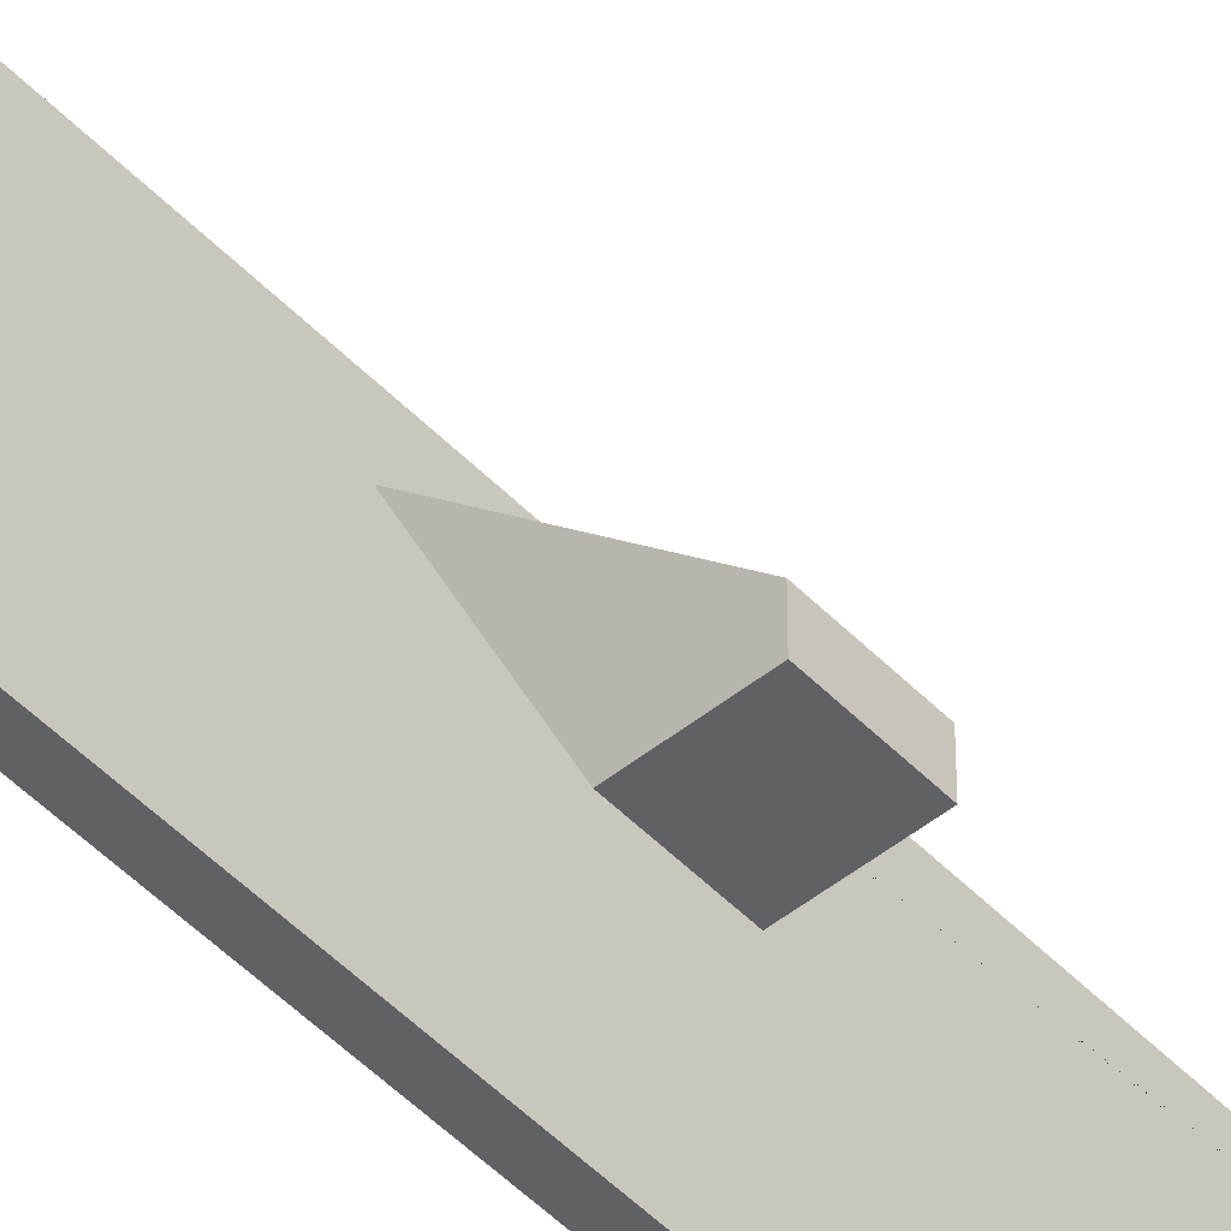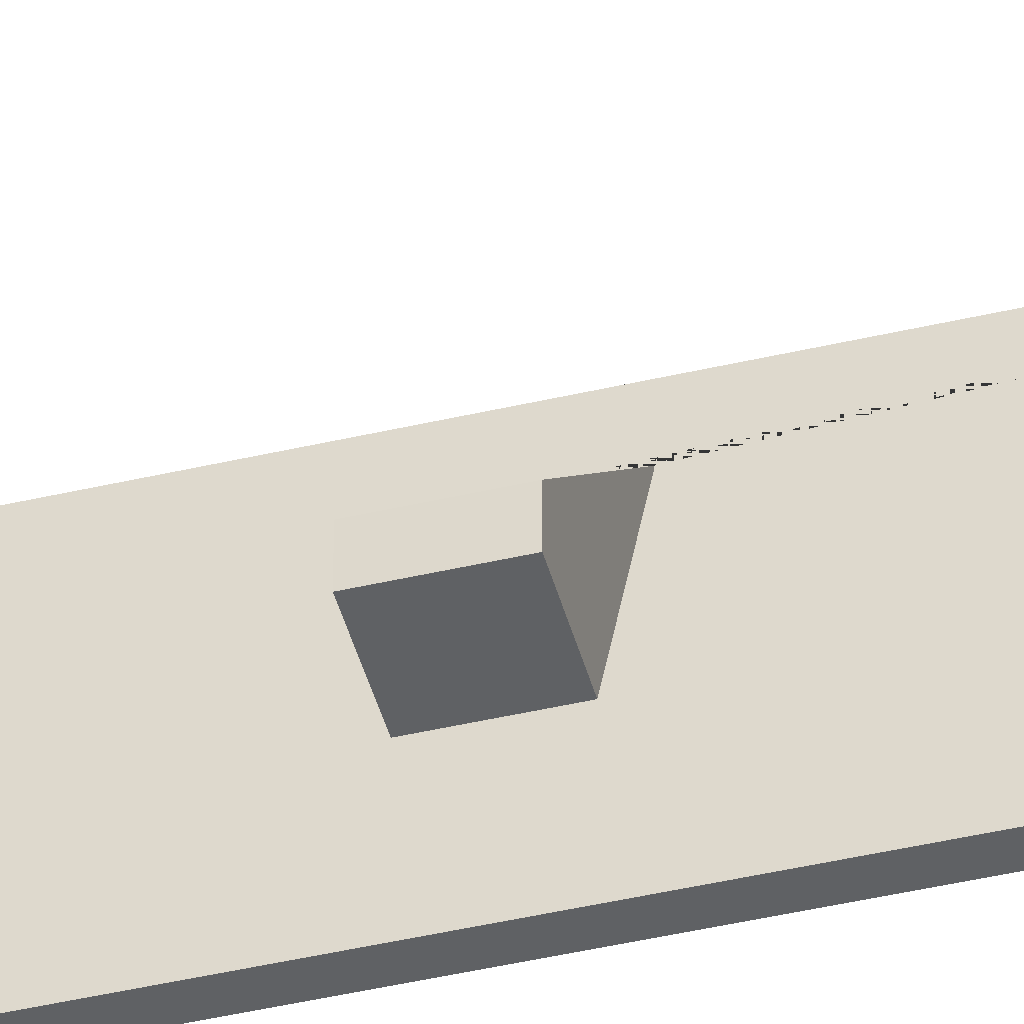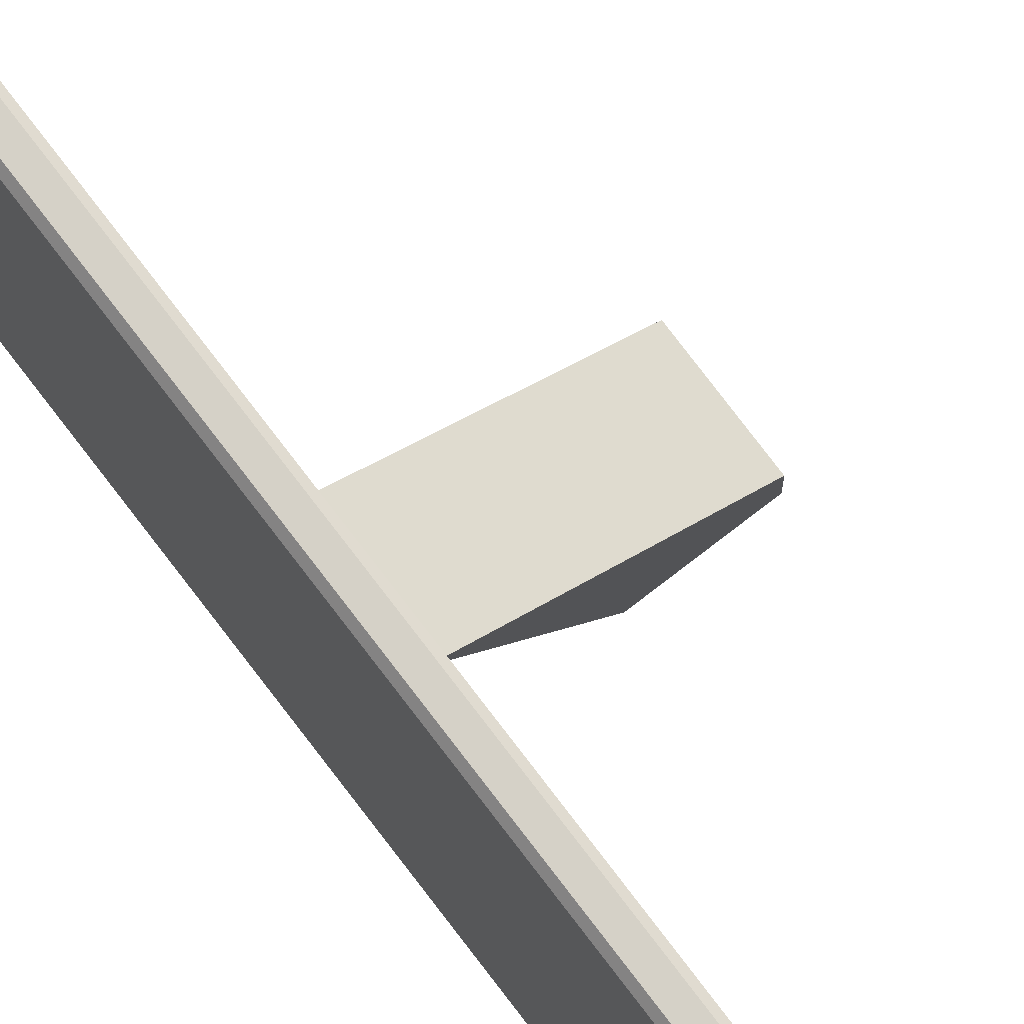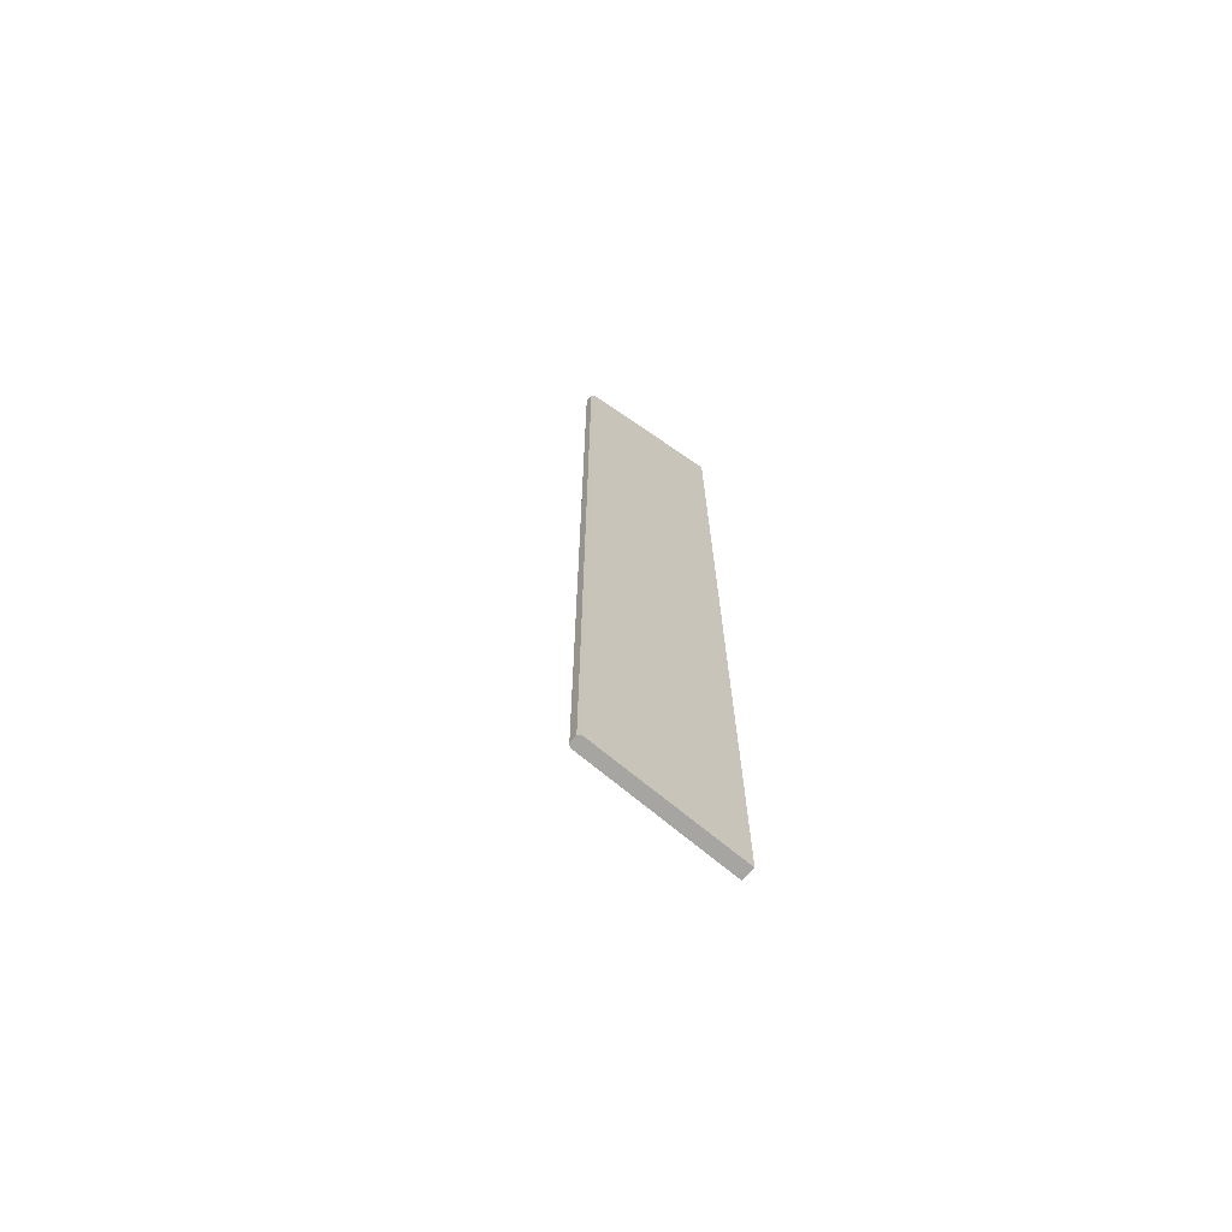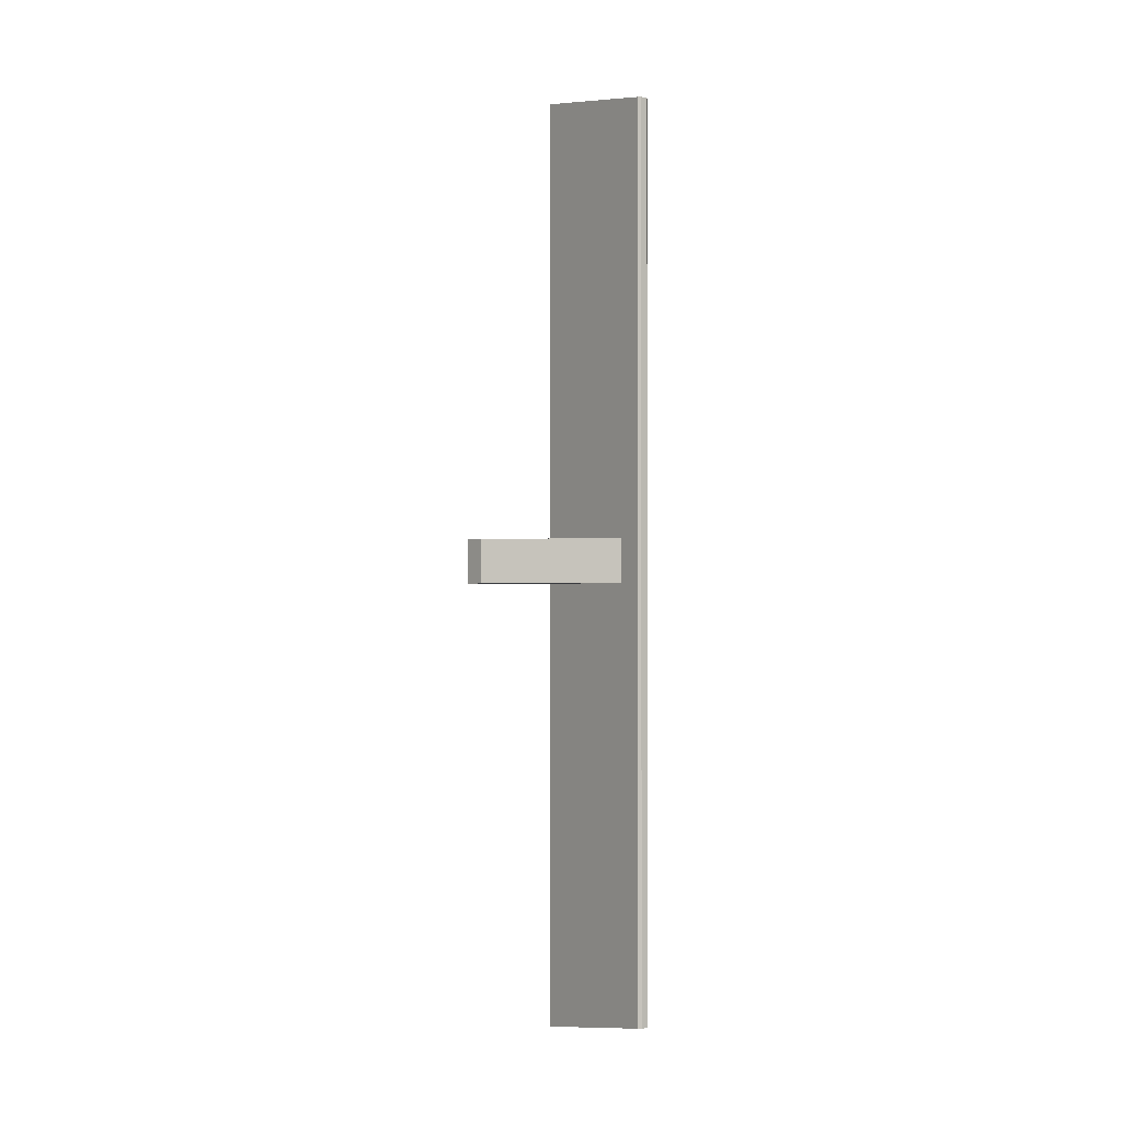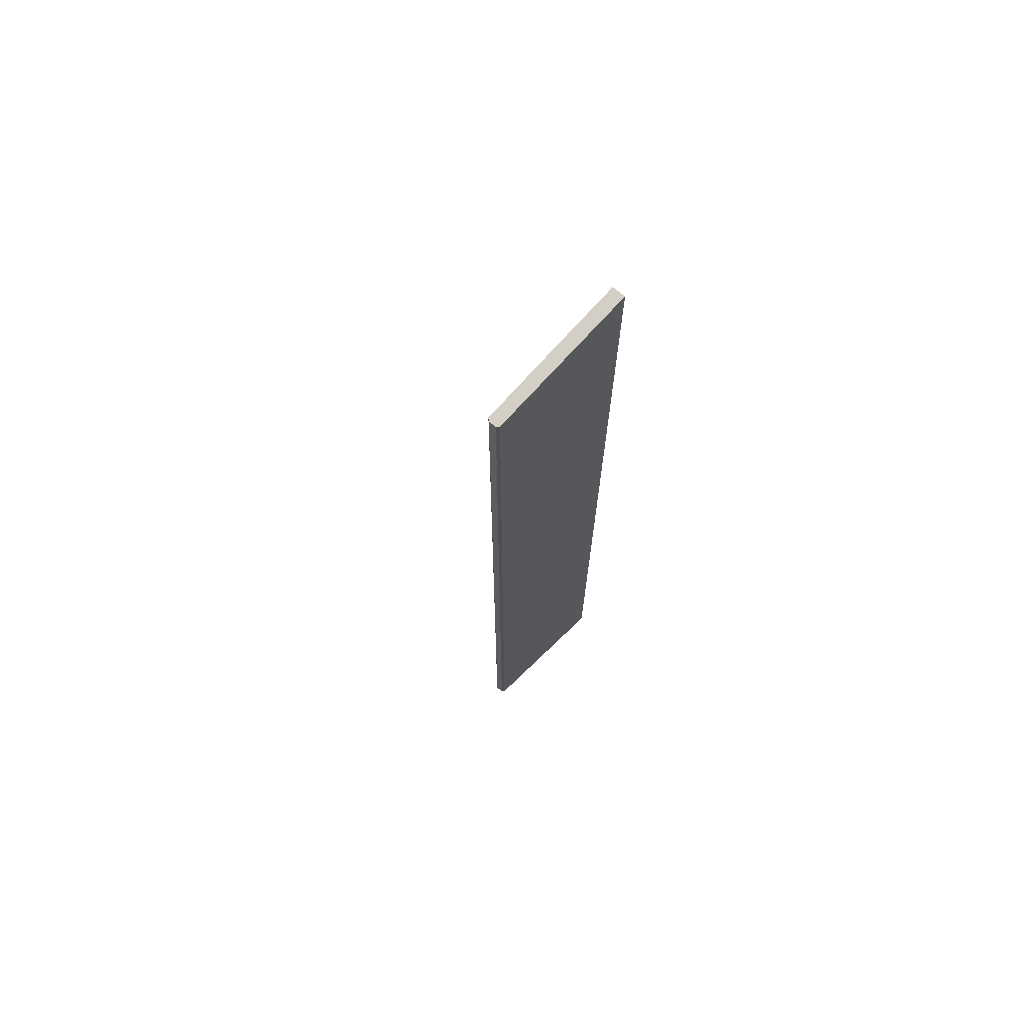
<metadata>
{"format":"obj","ext":"obj","renderer":"f3d","projection":"perspective","resolution":1024,"background":"white","views":[{"elev":-49.1,"azim":41.6,"up":"+Y"},{"elev":-45.6,"azim":105.0,"up":"+Y"},{"elev":79.5,"azim":-37.5,"up":"+Y"},{"elev":-69.2,"azim":-130.3,"up":"+Z"},{"elev":-1.3,"azim":141.2,"up":"+Z"},{"elev":70.3,"azim":-139.3,"up":"+Z"}]}
</metadata>
<code>
o stand
v 15.65 -1 1
v 13.22 4.558 1
v 15.65 -1 -1
v 13.22 4.558 -1
v 17.65 -1 1
v 17.65 -0.04952 1
v 17.65 -1 -1
v 17.65 -0.04952 -1
v 12.34 -1 21.57
v 12.34 -1 -21.57
v 13.22 4.558 1
v 12.94 -1 21.57
v 12.94 -1 -21.57
v 13.22 4.558 -1
v 12.86 5.813 20.46
v 12.75 5.704 20.46
v 12.75 5.704 -20.46
v 12.86 5.813 -20.46
v 13.32 5.704 20.46
v 13.21 5.813 20.46
v 13.21 5.813 -20.46
v 13.32 5.704 -20.46
v 13.25 4.522 1
v 13.25 4.485 1
v 13.25 4.485 -1
v 13.25 4.522 -1
f 1 2 4 3
f 3 4 8 7
f 7 8 6 5
f 5 6 2 1
f 3 7 5 1
f 8 4 2 6
f 21 18 15 20
f 23 19 12 13 22 26 25 24
f 26 22 19 23
f 9 16 17 10
f 10 13 12 9
f 21 22 13 10 17 18
f 15 18 17 16
f 21 20 19 22
f 19 20 15 16 9 12
f 25 14 11 24
f 14 25 26
f 11 23 24
f 23 11 14 26

</code>
